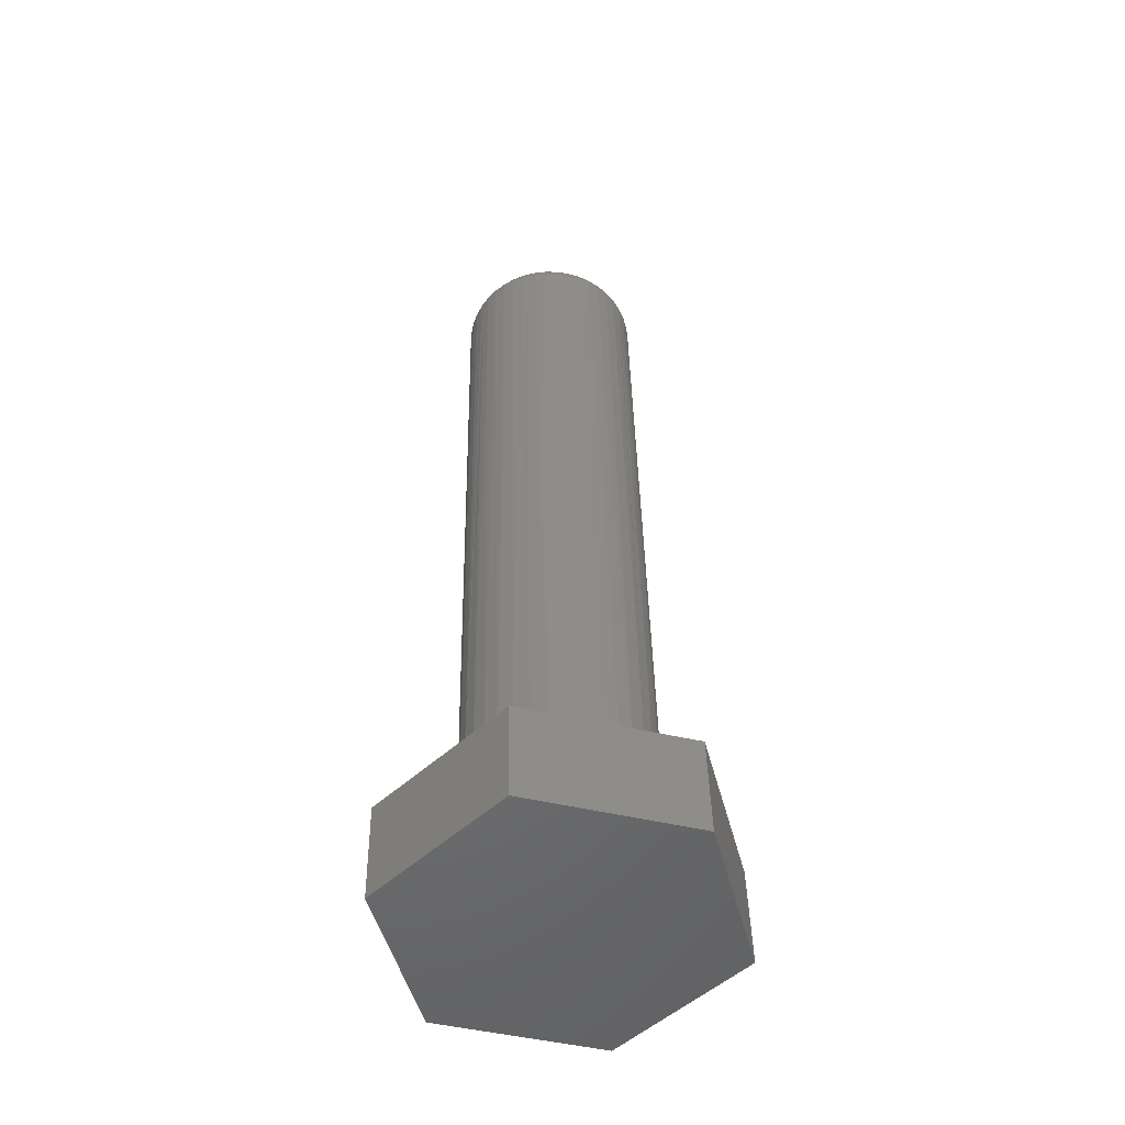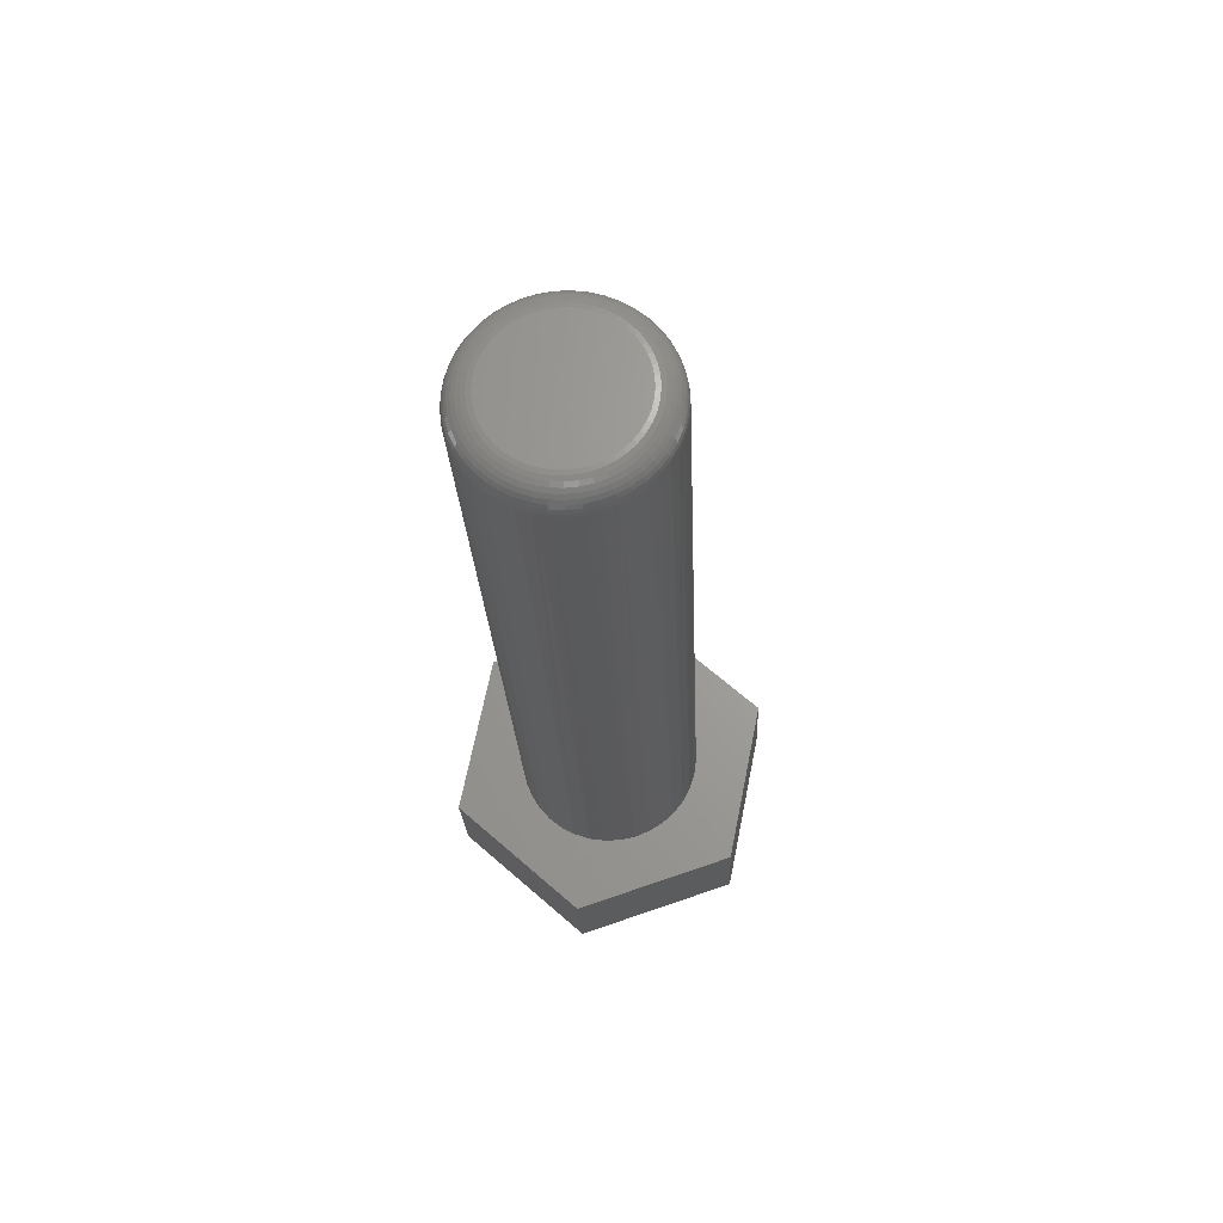
<metadata>
{"format":"stl","ext":"stl","renderer":"f3d","projection":"perspective","resolution":1024,"background":"white","views":[{"elev":-47.0,"azim":25.4,"up":"+Y"},{"elev":64.2,"azim":-97.8,"up":"+Y"}]}
</metadata>
<code>
# stl→obj: 239 verts, 1048 faces
v 2589 1368 1375
v 2591 1377 1387
v 2592 1369 1388
v 2569 1376 1391
v 2566 1375 1378
v 2569 1368 1392
v 2567 1367 1379
v 2589 1376 1374
v 2577 1367 1370
v 2576 1375 1370
v 2581 1376 1396
v 2582 1368 1396
v 2584 1376 1388
v 2583 1376 1388
v 2582 1376 1389
v 2581 1376 1390
v 2580 1376 1390
v 2579 1376 1390
v 2578 1376 1390
v 2586 1376 1383
v 2586 1376 1384
v 2586 1376 1385
v 2586 1376 1380
v 2586 1376 1382
v 2585 1376 1387
v 2579 1438 1387
v 2578 1438 1387
v 2580 1438 1386
v 2577 1438 1387
v 2581 1438 1386
v 2582 1438 1385
v 2575 1438 1387
v 2576 1438 1387
v 2582 1438 1384
v 2576 1376 1390
v 2574 1438 1387
v 2583 1438 1383
v 2575 1376 1389
v 2573 1438 1387
v 2574 1376 1388
v 2573 1376 1387
v 2573 1376 1386
v 2572 1376 1385
v 2583 1438 1382
v 2573 1438 1386
v 2584 1438 1380
v 2583 1438 1381
v 2572 1438 1386
v 2572 1438 1385
v 2571 1438 1385
v 2583 1438 1379
v 2570 1438 1384
v 2571 1438 1384
v 2583 1438 1378
v 2570 1438 1383
v 2572 1376 1384
v 2569 1437 1382
v 2585 1376 1379
v 2583 1438 1377
v 2585 1376 1378
v 2583 1438 1376
v 2582 1438 1375
v 2582 1438 1376
v 2572 1375 1383
v 2569 1437 1380
v 2569 1437 1381
v 2584 1376 1377
v 2581 1438 1375
v 2572 1375 1381
v 2569 1437 1379
v 2583 1376 1377
v 2581 1438 1374
v 2572 1375 1380
v 2569 1437 1378
v 2582 1376 1376
v 2580 1437 1374
v 2580 1438 1374
v 2573 1375 1379
v 2570 1437 1377
v 2580 1375 1376
v 2578 1437 1373
v 2579 1437 1373
v 2573 1375 1378
v 2570 1437 1376
v 2571 1437 1375
v 2579 1375 1376
v 2577 1437 1373
v 2574 1375 1377
v 2578 1375 1376
v 2576 1437 1373
v 2575 1375 1377
v 2572 1437 1374
v 2577 1375 1376
v 2575 1437 1373
v 2573 1437 1374
v 2574 1437 1373
v 2573 1437 1373
v 2581 1438 1385
v 2583 1438 1380
v 2569 1438 1382
v 2569 1438 1381
v 2569 1438 1380
v 2569 1438 1379
v 2569 1438 1378
v 2570 1438 1377
v 2570 1438 1376
v 2579 1438 1373
v 2571 1438 1375
v 2578 1438 1373
v 2577 1438 1373
v 2576 1438 1373
v 2575 1438 1373
v 2572 1438 1374
v 2573 1438 1373
v 2574 1438 1373
v 2579 1439 1386
v 2578 1439 1387
v 2577 1439 1387
v 2580 1439 1386
v 2576 1439 1387
v 2581 1439 1385
v 2575 1439 1387
v 2574 1439 1387
v 2582 1439 1384
v 2583 1439 1383
v 2583 1439 1382
v 2583 1439 1381
v 2583 1439 1380
v 2583 1439 1379
v 2583 1439 1378
v 2573 1438 1374
v 2573 1439 1386
v 2582 1439 1383
v 2572 1439 1386
v 2572 1439 1385
v 2571 1439 1384
v 2570 1439 1384
v 2570 1439 1383
v 2570 1438 1382
v 2583 1439 1377
v 2582 1439 1376
v 2581 1439 1375
v 2580 1439 1374
v 2571 1438 1376
v 2578 1439 1386
v 2580 1439 1385
v 2581 1439 1384
v 2574 1439 1386
v 2570 1439 1382
v 2570 1439 1381
v 2582 1439 1377
v 2569 1439 1380
v 2569 1439 1379
v 2570 1439 1378
v 2570 1439 1377
v 2579 1439 1374
v 2570 1439 1376
v 2578 1439 1373
v 2572 1438 1375
v 2577 1439 1373
v 2576 1439 1373
v 2573 1439 1374
v 2575 1439 1373
v 2574 1439 1373
v 2579 1440 1386
v 2578 1440 1386
v 2577 1440 1386
v 2580 1440 1385
v 2576 1439 1386
v 2575 1439 1386
v 2581 1440 1384
v 2582 1440 1384
v 2582 1440 1383
v 2573 1439 1385
v 2582 1440 1382
v 2571 1439 1383
v 2570 1439 1380
v 2581 1439 1376
v 2570 1439 1379
v 2580 1439 1375
v 2571 1439 1377
v 2571 1439 1376
v 2572 1439 1375
v 2574 1439 1374
v 2579 1440 1385
v 2576 1440 1386
v 2575 1440 1386
v 2574 1440 1386
v 2581 1440 1383
v 2582 1440 1381
v 2582 1440 1380
v 2582 1440 1379
v 2582 1440 1378
v 2578 1439 1374
v 2577 1439 1374
v 2573 1439 1375
v 2576 1439 1374
v 2575 1439 1374
v 2580 1440 1384
v 2574 1440 1385
v 2573 1440 1385
v 2572 1440 1384
v 2571 1439 1382
v 2581 1440 1377
v 2581 1440 1376
v 2580 1439 1376
v 2571 1439 1378
v 2579 1439 1375
v 2572 1439 1376
v 2578 1440 1385
v 2577 1440 1385
v 2576 1440 1385
v 2575 1440 1385
v 2581 1440 1382
v 2573 1440 1384
v 2572 1440 1383
v 2571 1439 1381
v 2581 1440 1378
v 2571 1439 1380
v 2571 1439 1379
v 2580 1440 1376
v 2580 1440 1375
v 2578 1439 1375
v 2574 1439 1375
v 2579 1440 1384
v 2580 1440 1383
v 2581 1440 1381
v 2581 1440 1380
v 2581 1440 1379
v 2571 1440 1382
v 2580 1440 1377
v 2579 1440 1376
v 2579 1440 1375
v 2572 1439 1377
v 2577 1439 1375
v 2573 1439 1376
v 2576 1439 1375
v 2575 1439 1375
v 2576 1440 1380
f 1 2 3
f 4 5 6
f 5 7 6
f 8 2 1
f 9 8 1
f 5 10 7
f 10 9 7
f 10 8 9
f 3 11 12
f 11 4 12
f 4 6 12
f 6 7 12
f 7 9 12
f 9 3 12
f 2 11 3
f 9 1 3
f 13 14 11
f 2 13 11
f 14 15 11
f 15 16 11
f 16 17 11
f 17 18 11
f 18 19 11
f 19 4 11
f 20 21 2
f 21 22 2
f 8 23 2
f 23 24 2
f 24 20 2
f 25 13 2
f 22 25 2
f 15 26 16
f 26 26 16
f 26 27 16
f 27 17 16
f 28 26 15
f 28 28 15
f 14 28 15
f 27 29 17
f 29 18 17
f 30 28 14
f 13 31 14
f 31 31 14
f 31 30 14
f 32 19 18
f 33 32 18
f 29 29 18
f 29 33 18
f 25 34 13
f 34 31 13
f 35 4 19
f 36 35 19
f 32 36 19
f 32 32 19
f 22 37 25
f 37 34 25
f 34 34 25
f 38 4 35
f 39 38 35
f 36 39 35
f 36 36 35
f 38 40 4
f 40 41 4
f 41 42 4
f 42 43 4
f 43 5 4
f 21 44 22
f 44 44 22
f 44 37 22
f 45 40 38
f 39 45 38
f 46 47 21
f 47 44 21
f 46 46 21
f 20 46 21
f 48 49 40
f 49 50 40
f 50 41 40
f 45 48 40
f 51 46 20
f 24 51 20
f 52 42 41
f 50 53 41
f 53 52 41
f 51 51 24
f 54 51 24
f 23 54 24
f 55 43 42
f 52 55 42
f 55 55 42
f 56 5 43
f 55 57 43
f 57 56 43
f 8 58 23
f 54 54 23
f 59 54 23
f 58 59 23
f 8 60 58
f 61 59 58
f 60 62 58
f 62 63 58
f 63 61 58
f 64 5 56
f 65 64 56
f 66 65 56
f 57 57 56
f 57 66 56
f 8 67 60
f 67 68 60
f 68 62 60
f 69 5 64
f 70 69 64
f 65 70 64
f 65 65 64
f 8 71 67
f 71 72 67
f 72 72 67
f 72 68 67
f 73 5 69
f 74 73 69
f 70 74 69
f 70 70 69
f 8 75 71
f 75 76 71
f 76 77 71
f 77 72 71
f 78 5 73
f 79 78 73
f 74 79 73
f 10 80 8
f 80 75 8
f 81 82 75
f 82 76 75
f 81 81 75
f 80 81 75
f 83 5 78
f 79 84 78
f 84 85 78
f 85 83 78
f 79 79 78
f 10 86 80
f 87 81 80
f 86 87 80
f 10 5 83
f 88 10 83
f 85 88 83
f 85 85 83
f 85 85 83
f 10 89 86
f 90 87 86
f 90 90 86
f 89 90 86
f 91 10 88
f 92 91 88
f 85 92 88
f 92 92 88
f 10 93 89
f 94 90 89
f 94 94 89
f 93 94 89
f 93 10 91
f 92 95 91
f 95 93 91
f 96 94 93
f 95 97 93
f 97 96 93
f 26 26 26
f 28 26 26
f 28 28 26
f 26 27 26
f 27 29 27
f 26 27 27
f 28 28 28
f 29 29 29
f 27 29 29
f 30 28 28
f 29 33 29
f 33 33 29
f 31 98 30
f 98 28 30
f 33 32 33
f 32 32 33
f 31 31 31
f 31 98 31
f 32 32 32
f 34 34 31
f 34 31 31
f 32 36 32
f 37 34 34
f 34 37 34
f 36 36 36
f 32 36 36
f 37 37 34
f 36 39 36
f 44 37 37
f 44 44 37
f 45 45 39
f 36 45 39
f 44 44 44
f 48 48 45
f 45 48 45
f 47 44 44
f 48 49 48
f 49 49 48
f 46 47 47
f 47 44 47
f 49 50 49
f 50 50 49
f 46 99 46
f 99 47 46
f 50 53 50
f 51 51 46
f 51 99 46
f 50 52 53
f 54 51 51
f 51 54 51
f 52 55 52
f 50 52 52
f 54 54 51
f 52 55 55
f 59 54 54
f 54 59 54
f 55 57 55
f 52 55 55
f 59 59 54
f 100 57 57
f 55 100 57
f 61 59 59
f 100 101 57
f 101 66 57
f 63 61 61
f 61 59 61
f 101 102 66
f 102 65 66
f 62 63 63
f 63 61 63
f 102 65 65
f 68 68 62
f 68 63 62
f 102 70 65
f 72 68 68
f 72 72 68
f 103 70 70
f 102 103 70
f 72 72 72
f 103 74 70
f 77 72 72
f 77 77 72
f 104 79 74
f 103 104 74
f 76 77 77
f 105 79 79
f 104 105 79
f 82 77 76
f 105 106 79
f 106 84 79
f 81 107 82
f 107 77 82
f 106 108 84
f 108 85 84
f 81 109 81
f 109 107 81
f 108 85 85
f 87 110 81
f 110 109 81
f 108 85 85
f 111 110 87
f 90 111 87
f 108 92 85
f 108 108 85
f 90 111 90
f 108 92 92
f 112 111 90
f 94 112 90
f 113 95 92
f 108 113 92
f 94 112 94
f 114 97 95
f 113 114 95
f 96 112 94
f 114 115 97
f 115 96 97
f 115 112 96
f 28 116 26
f 117 27 26
f 116 117 26
f 118 29 27
f 117 118 27
f 119 116 28
f 98 119 28
f 118 120 29
f 120 33 29
f 31 121 98
f 121 119 98
f 120 122 33
f 122 32 33
f 34 121 31
f 121 121 31
f 122 123 32
f 123 36 32
f 37 124 34
f 124 121 34
f 45 45 36
f 123 45 36
f 44 125 37
f 125 124 37
f 48 48 45
f 45 48 45
f 126 125 44
f 47 126 44
f 48 49 48
f 49 49 48
f 99 127 47
f 127 126 47
f 49 50 49
f 50 50 49
f 51 128 99
f 128 127 99
f 50 52 50
f 52 52 50
f 54 129 51
f 129 128 51
f 55 55 52
f 52 55 52
f 59 130 54
f 130 129 54
f 100 100 55
f 55 100 55
f 59 130 59
f 61 59 59
f 100 101 100
f 101 101 100
f 63 63 61
f 63 59 61
f 101 102 101
f 102 102 101
f 68 63 63
f 63 63 63
f 102 103 102
f 103 103 102
f 72 68 68
f 68 63 68
f 104 104 103
f 103 104 103
f 77 72 72
f 72 68 72
f 105 105 104
f 104 105 104
f 77 72 77
f 107 77 77
f 105 106 105
f 106 106 105
f 109 107 107
f 107 77 107
f 106 108 106
f 108 108 106
f 110 109 109
f 109 107 109
f 108 108 108
f 108 108 108
f 111 110 110
f 110 109 110
f 113 113 108
f 108 113 108
f 112 111 111
f 111 110 111
f 131 114 113
f 113 131 113
f 112 111 112
f 115 112 112
f 131 115 114
f 115 115 114
f 115 112 115
f 119 116 116
f 117 117 116
f 116 117 116
f 118 118 117
f 117 118 117
f 119 116 119
f 121 119 119
f 118 120 118
f 120 120 118
f 121 121 121
f 121 119 121
f 120 122 120
f 122 122 120
f 124 121 121
f 121 121 121
f 122 123 122
f 123 123 122
f 125 124 124
f 124 121 124
f 132 45 123
f 123 132 123
f 126 133 125
f 133 124 125
f 134 48 45
f 132 134 45
f 126 133 126
f 127 126 126
f 134 135 48
f 135 49 48
f 128 127 127
f 127 126 127
f 135 136 49
f 136 50 49
f 129 128 128
f 128 127 128
f 136 137 50
f 137 52 50
f 130 129 129
f 129 128 129
f 138 55 52
f 137 138 52
f 59 130 130
f 130 129 130
f 139 100 55
f 138 139 55
f 140 130 59
f 63 140 59
f 139 101 100
f 101 101 100
f 63 141 63
f 141 140 63
f 101 102 101
f 102 102 101
f 68 141 63
f 141 141 63
f 102 103 102
f 103 103 102
f 72 142 68
f 142 141 68
f 104 104 103
f 103 104 103
f 77 143 72
f 143 142 72
f 105 105 104
f 104 105 104
f 77 143 77
f 107 77 77
f 105 106 105
f 106 106 105
f 109 107 107
f 107 77 107
f 106 144 106
f 144 108 106
f 110 109 109
f 109 107 109
f 144 108 108
f 108 108 108
f 111 110 110
f 110 109 110
f 113 113 108
f 108 113 108
f 112 111 111
f 111 110 111
f 131 131 113
f 113 131 113
f 112 111 112
f 115 112 112
f 131 115 131
f 115 115 131
f 115 112 115
f 119 116 116
f 145 117 116
f 116 145 116
f 118 118 117
f 145 118 117
f 119 116 119
f 121 119 119
f 118 120 118
f 120 120 118
f 121 146 121
f 146 119 121
f 120 122 120
f 122 122 120
f 124 147 121
f 147 146 121
f 122 148 122
f 148 123 122
f 133 124 124
f 124 147 124
f 132 132 123
f 148 132 123
f 126 133 133
f 133 124 133
f 132 134 132
f 132 132 132
f 126 133 126
f 127 126 126
f 132 135 134
f 135 135 134
f 128 127 127
f 127 126 127
f 135 136 135
f 136 136 135
f 129 128 128
f 128 127 128
f 136 136 136
f 136 137 136
f 130 129 129
f 129 128 129
f 138 138 137
f 136 138 137
f 140 130 130
f 130 129 130
f 149 139 138
f 138 149 138
f 140 130 140
f 141 140 140
f 149 150 139
f 150 101 139
f 141 151 141
f 151 140 141
f 150 152 101
f 152 102 101
f 142 141 141
f 141 151 141
f 152 153 102
f 153 103 102
f 143 142 142
f 142 141 142
f 154 104 103
f 153 154 103
f 77 143 143
f 143 142 143
f 155 105 104
f 154 155 104
f 156 143 77
f 107 156 77
f 155 157 105
f 157 106 105
f 109 156 107
f 156 156 107
f 157 144 106
f 144 144 106
f 110 158 109
f 158 156 109
f 144 159 144
f 159 108 144
f 111 160 110
f 160 158 110
f 113 113 108
f 159 113 108
f 112 161 111
f 161 160 111
f 162 131 113
f 113 162 113
f 163 161 112
f 115 163 112
f 162 164 131
f 164 115 131
f 164 163 115
f 119 165 116
f 166 145 116
f 165 166 116
f 167 118 145
f 166 167 145
f 168 165 119
f 146 168 119
f 167 169 118
f 169 120 118
f 147 168 146
f 168 168 146
f 169 170 120
f 170 122 120
f 124 171 147
f 171 168 147
f 170 148 122
f 148 148 122
f 133 172 124
f 172 171 124
f 132 132 148
f 148 132 148
f 126 173 133
f 173 172 133
f 174 132 132
f 132 174 132
f 175 173 126
f 127 175 126
f 174 135 132
f 135 135 132
f 128 127 127
f 127 175 127
f 135 136 135
f 136 136 135
f 129 128 128
f 128 127 128
f 136 176 136
f 176 136 136
f 130 129 129
f 129 128 129
f 138 138 136
f 176 138 136
f 140 130 130
f 130 129 130
f 149 149 138
f 138 149 138
f 151 130 140
f 151 151 140
f 149 150 149
f 150 150 149
f 141 151 151
f 151 151 151
f 150 177 150
f 177 152 150
f 142 178 141
f 178 151 141
f 177 179 152
f 179 153 152
f 143 142 142
f 142 178 142
f 154 154 153
f 179 154 153
f 156 180 143
f 180 142 143
f 155 155 154
f 154 155 154
f 156 180 156
f 156 156 156
f 155 181 155
f 181 157 155
f 158 156 156
f 156 156 156
f 181 182 157
f 182 144 157
f 160 158 158
f 158 156 158
f 182 183 144
f 183 159 144
f 161 160 160
f 160 158 160
f 183 113 159
f 183 183 159
f 163 161 161
f 161 160 161
f 162 162 113
f 183 162 113
f 163 161 163
f 164 163 163
f 162 184 162
f 184 164 162
f 184 163 164
f 168 165 165
f 166 166 165
f 165 166 165
f 167 167 166
f 166 167 166
f 185 165 168
f 168 185 168
f 167 186 167
f 186 169 167
f 171 168 168
f 168 185 168
f 186 187 169
f 187 170 169
f 172 171 171
f 171 168 171
f 187 188 170
f 188 148 170
f 173 189 172
f 189 171 172
f 188 132 148
f 188 188 148
f 175 173 173
f 173 189 173
f 174 174 132
f 188 174 132
f 175 173 175
f 127 175 175
f 174 135 174
f 135 135 174
f 128 190 127
f 190 175 127
f 135 136 135
f 136 136 135
f 129 191 128
f 191 190 128
f 136 176 136
f 176 176 136
f 130 192 129
f 192 191 129
f 176 138 176
f 176 176 176
f 151 193 130
f 193 192 130
f 149 149 138
f 176 149 138
f 193 193 151
f 151 193 151
f 149 150 149
f 150 150 149
f 178 151 151
f 151 193 151
f 150 177 150
f 177 177 150
f 142 178 178
f 178 151 178
f 177 179 177
f 179 179 177
f 180 142 142
f 142 178 142
f 154 154 179
f 179 154 179
f 156 180 180
f 180 142 180
f 155 155 154
f 154 155 154
f 156 180 156
f 156 156 156
f 155 181 155
f 181 181 155
f 158 194 156
f 194 156 156
f 181 182 181
f 182 182 181
f 160 194 158
f 194 194 158
f 182 183 182
f 183 183 182
f 161 195 160
f 195 194 160
f 196 183 183
f 183 196 183
f 163 197 161
f 197 195 161
f 162 162 183
f 196 162 183
f 198 197 163
f 184 198 163
f 162 184 162
f 184 184 162
f 184 198 184
f 185 185 165
f 166 166 165
f 185 166 165
f 167 167 166
f 166 167 166
f 185 185 185
f 168 185 185
f 167 186 167
f 186 186 167
f 171 199 168
f 199 185 168
f 186 187 186
f 187 187 186
f 189 171 171
f 171 199 171
f 187 188 187
f 188 188 187
f 173 189 189
f 189 171 189
f 200 188 188
f 188 200 188
f 175 189 173
f 189 189 173
f 201 174 188
f 200 201 188
f 175 189 175
f 190 175 175
f 201 202 174
f 202 135 174
f 191 190 190
f 190 175 190
f 202 202 135
f 202 136 135
f 192 191 191
f 191 190 191
f 202 176 136
f 176 176 136
f 193 192 192
f 192 191 192
f 203 176 176
f 176 203 176
f 193 193 193
f 193 192 193
f 203 149 176
f 203 203 176
f 193 193 193
f 151 193 193
f 203 150 149
f 150 150 149
f 178 204 151
f 204 193 151
f 150 177 150
f 177 177 150
f 142 205 178
f 205 204 178
f 177 179 177
f 179 179 177
f 180 206 142
f 206 205 142
f 154 154 179
f 179 154 179
f 156 180 180
f 180 206 180
f 207 155 154
f 154 207 154
f 208 180 156
f 194 208 156
f 207 181 155
f 181 181 155
f 194 194 194
f 194 208 194
f 181 209 181
f 209 182 181
f 195 194 194
f 194 194 194
f 209 209 182
f 209 183 182
f 197 195 195
f 195 194 195
f 196 196 183
f 209 196 183
f 198 197 197
f 197 195 197
f 196 162 196
f 196 196 196
f 198 197 198
f 184 198 198
f 196 184 162
f 184 184 162
f 184 198 184
f 185 210 185
f 210 166 185
f 210 210 185
f 211 167 166
f 210 211 166
f 185 210 185
f 199 185 185
f 211 212 167
f 212 186 167
f 171 199 199
f 199 185 199
f 212 213 186
f 213 187 186
f 189 199 171
f 199 199 171
f 213 213 187
f 213 188 187
f 189 189 189
f 189 199 189
f 200 200 188
f 213 200 188
f 175 214 189
f 214 189 189
f 201 201 200
f 200 201 200
f 214 214 175
f 190 214 175
f 201 215 201
f 215 202 201
f 191 190 190
f 190 214 190
f 215 202 202
f 202 202 202
f 192 191 191
f 191 190 191
f 202 216 202
f 216 176 202
f 193 192 192
f 192 191 192
f 203 203 176
f 216 203 176
f 193 192 193
f 192 192 193
f 217 203 203
f 203 217 203
f 218 192 193
f 204 218 193
f 217 217 203
f 217 150 203
f 205 204 204
f 204 218 204
f 217 219 150
f 219 177 150
f 206 205 205
f 205 204 205
f 219 220 177
f 220 179 177
f 180 221 206
f 221 205 206
f 207 154 179
f 220 207 179
f 208 222 180
f 222 221 180
f 207 207 154
f 207 207 154
f 208 222 208
f 194 208 208
f 207 181 207
f 181 181 207
f 194 223 194
f 223 208 194
f 181 209 181
f 209 209 181
f 195 195 194
f 195 223 194
f 209 209 209
f 209 209 209
f 197 195 195
f 195 195 195
f 196 196 209
f 209 196 209
f 198 197 197
f 197 195 197
f 224 196 196
f 196 224 196
f 198 197 198
f 184 198 198
f 224 224 196
f 224 184 196
f 224 198 184
f 185 210 210
f 210 210 210
f 210 210 210
f 211 211 210
f 210 211 210
f 225 210 185
f 199 225 185
f 211 212 211
f 212 212 211
f 199 225 199
f 225 225 199
f 212 213 212
f 213 213 212
f 189 226 199
f 226 225 199
f 213 213 213
f 213 213 213
f 214 226 189
f 226 226 189
f 200 200 213
f 213 200 213
f 214 214 214
f 214 226 214
f 215 201 200
f 200 215 200
f 214 214 214
f 190 214 214
f 215 215 201
f 215 215 201
f 191 227 190
f 227 214 190
f 215 216 215
f 216 202 215
f 192 228 191
f 228 227 191
f 216 216 202
f 216 216 202
f 192 229 192
f 229 228 192
f 230 203 216
f 216 230 216
f 218 229 192
f 229 229 192
f 217 217 203
f 230 217 203
f 218 229 218
f 204 218 218
f 217 217 217
f 217 217 217
f 205 204 204
f 204 218 204
f 217 219 217
f 219 219 217
f 221 231 205
f 231 204 205
f 219 220 219
f 220 220 219
f 222 221 221
f 221 231 221
f 207 207 220
f 220 207 220
f 208 232 222
f 232 221 222
f 207 207 207
f 207 207 207
f 233 232 208
f 223 233 208
f 207 234 207
f 234 181 207
f 195 223 223
f 223 233 223
f 234 234 181
f 234 209 181
f 195 235 195
f 235 223 195
f 234 236 209
f 236 209 209
f 197 235 195
f 235 235 195
f 236 196 209
f 236 236 209
f 198 237 197
f 237 235 197
f 224 224 196
f 236 224 196
f 238 237 198
f 224 238 198
f 224 224 224
f 224 224 224
f 224 238 224
f 239 210 210
f 225 239 210
f 239 211 210
f 225 239 225
f 239 212 211
f 226 239 225
f 239 213 212
f 226 239 226
f 239 213 213
f 214 239 226
f 239 200 213
f 214 239 214
f 239 215 200
f 227 239 214
f 239 215 215
f 228 239 227
f 239 216 215
f 229 239 228
f 239 216 216
f 229 239 229
f 239 230 216
f 218 239 229
f 239 217 230
f 237 238 239
f 238 224 239
f 224 224 239
f 223 235 239
f 235 235 239
f 235 237 239
f 221 232 239
f 232 233 239
f 233 223 239
f 218 204 239
f 204 231 239
f 231 221 239
f 217 217 239
f 207 220 239
f 220 219 239
f 219 217 239
f 234 234 239
f 234 207 239
f 207 207 239
f 224 236 239
f 236 236 239
f 236 234 239

</code>
